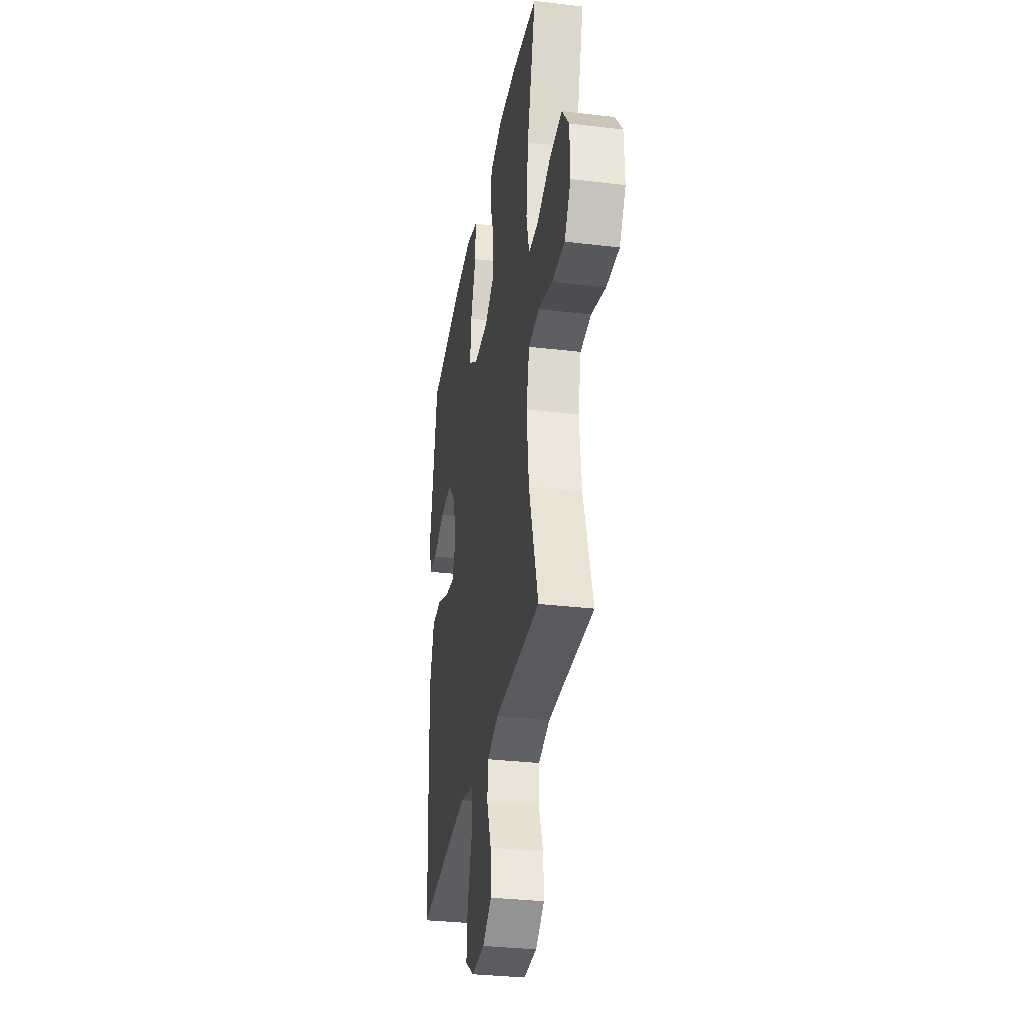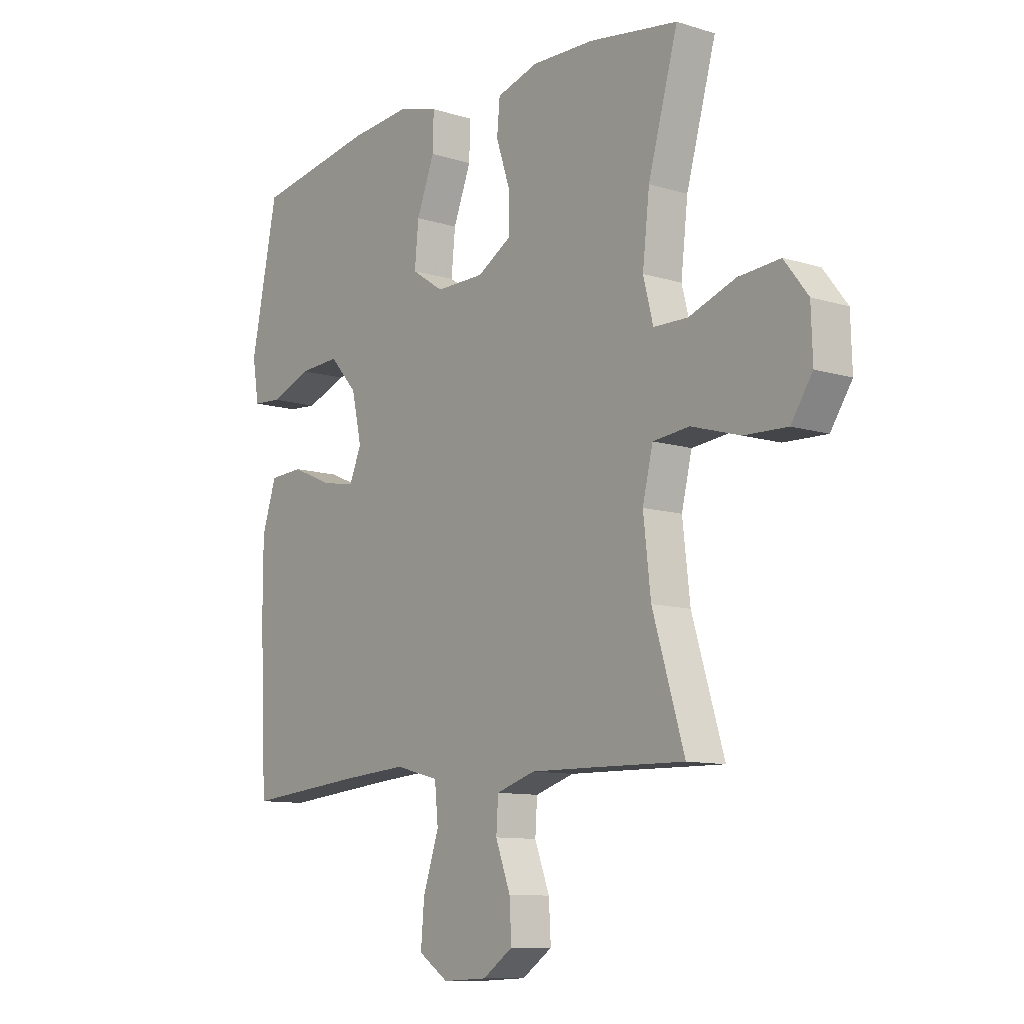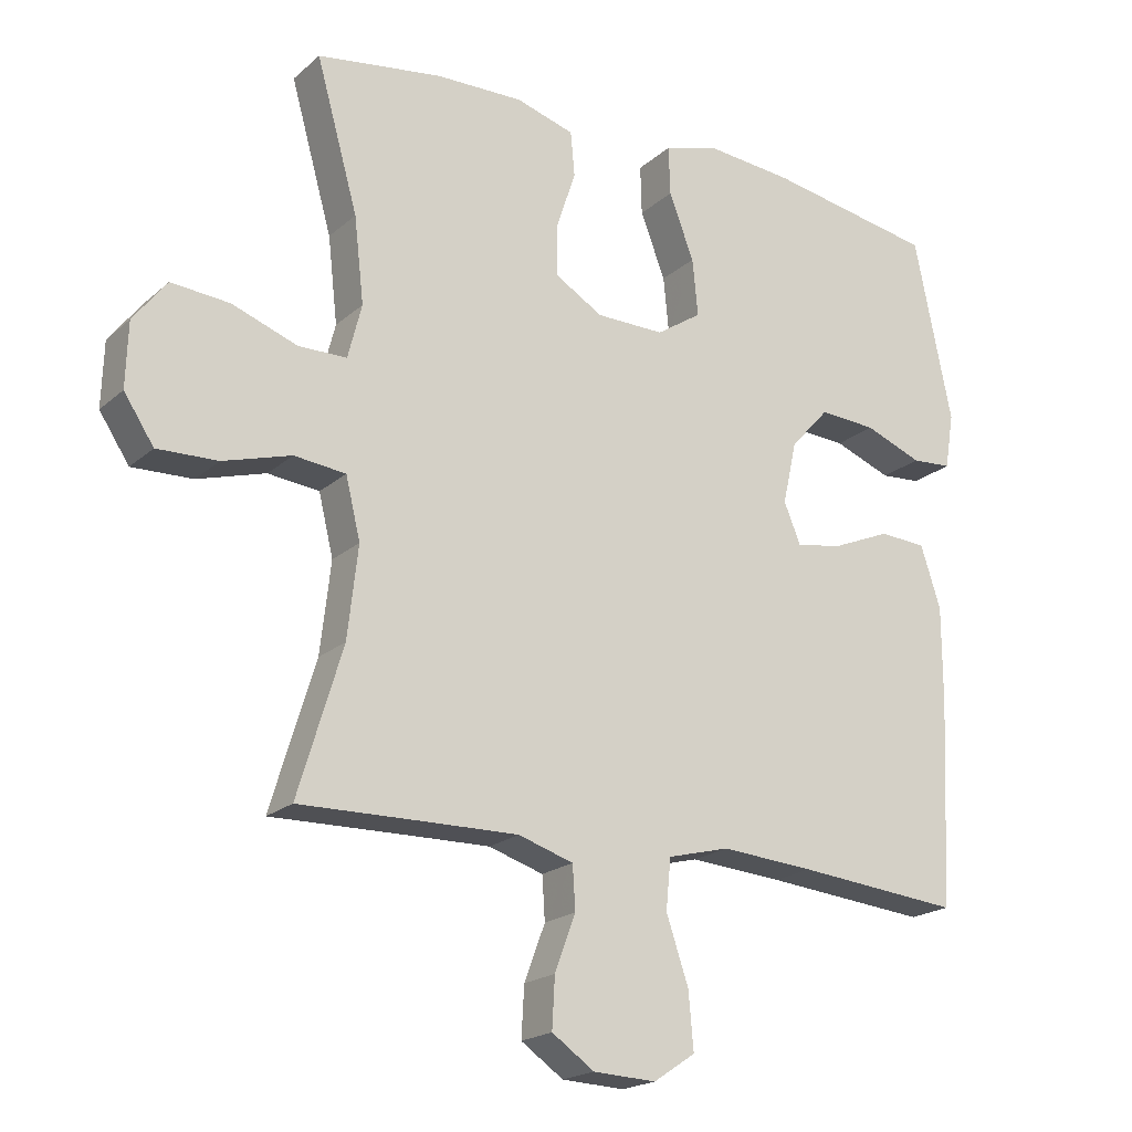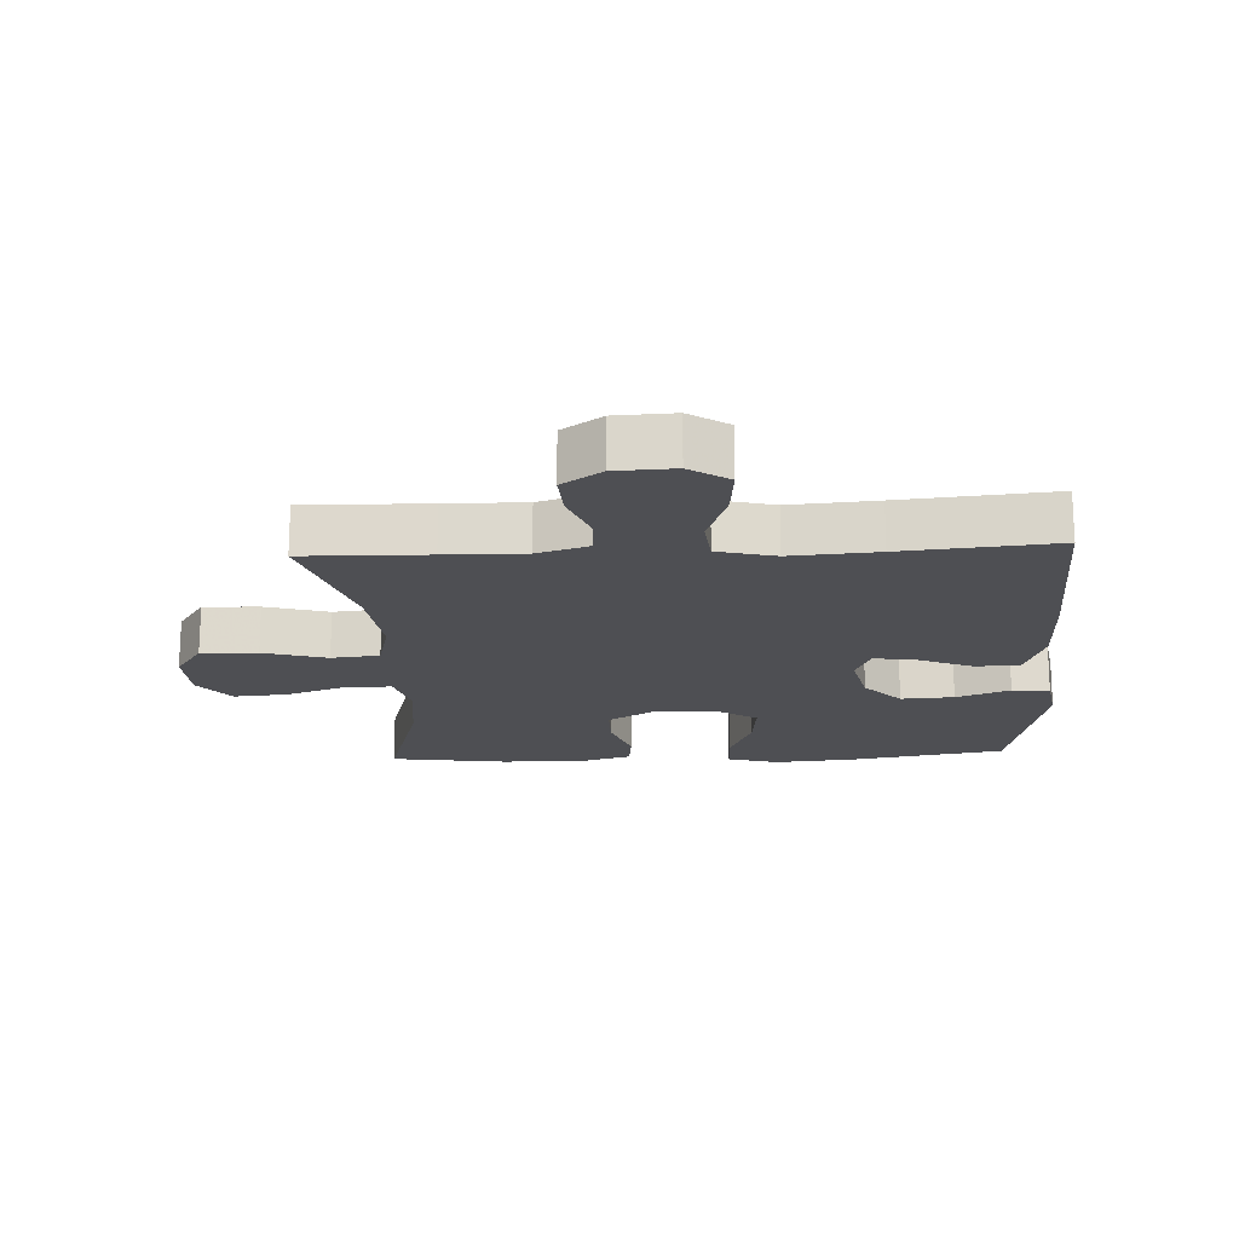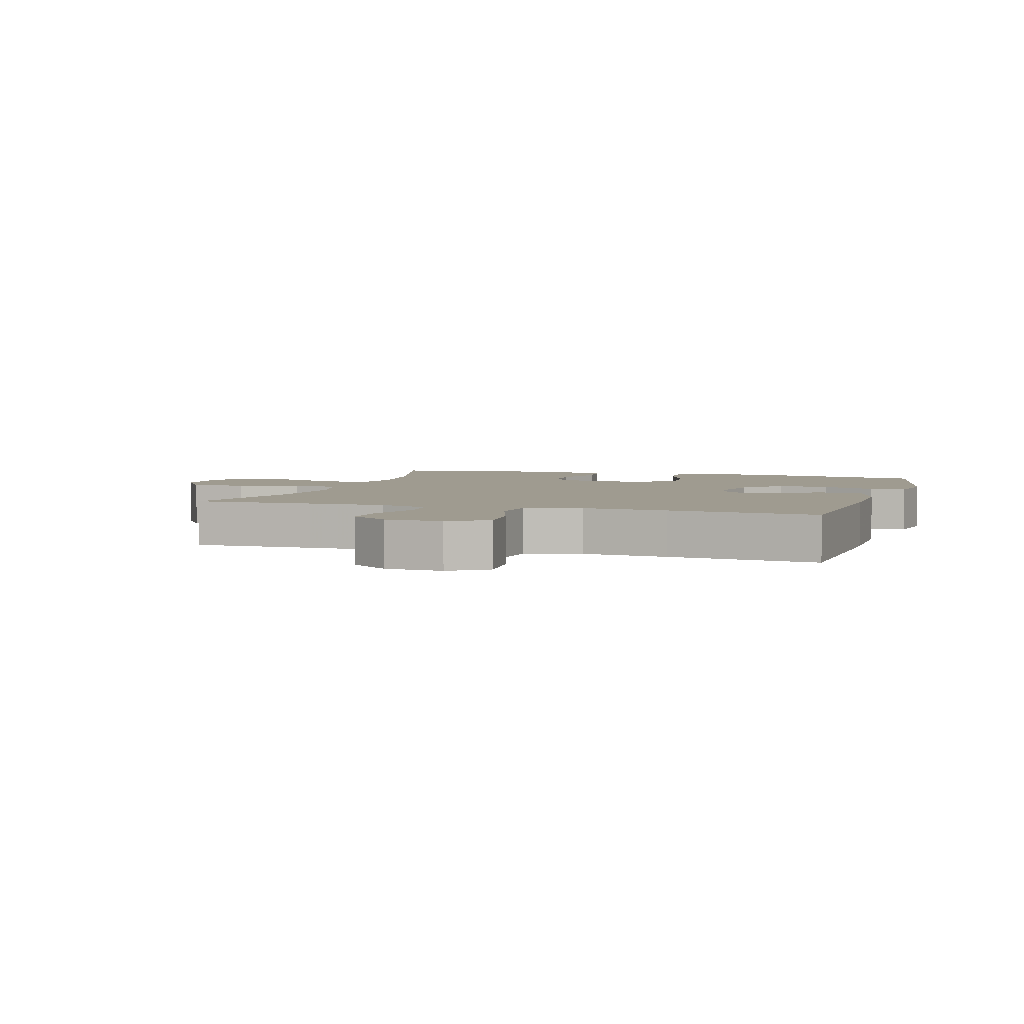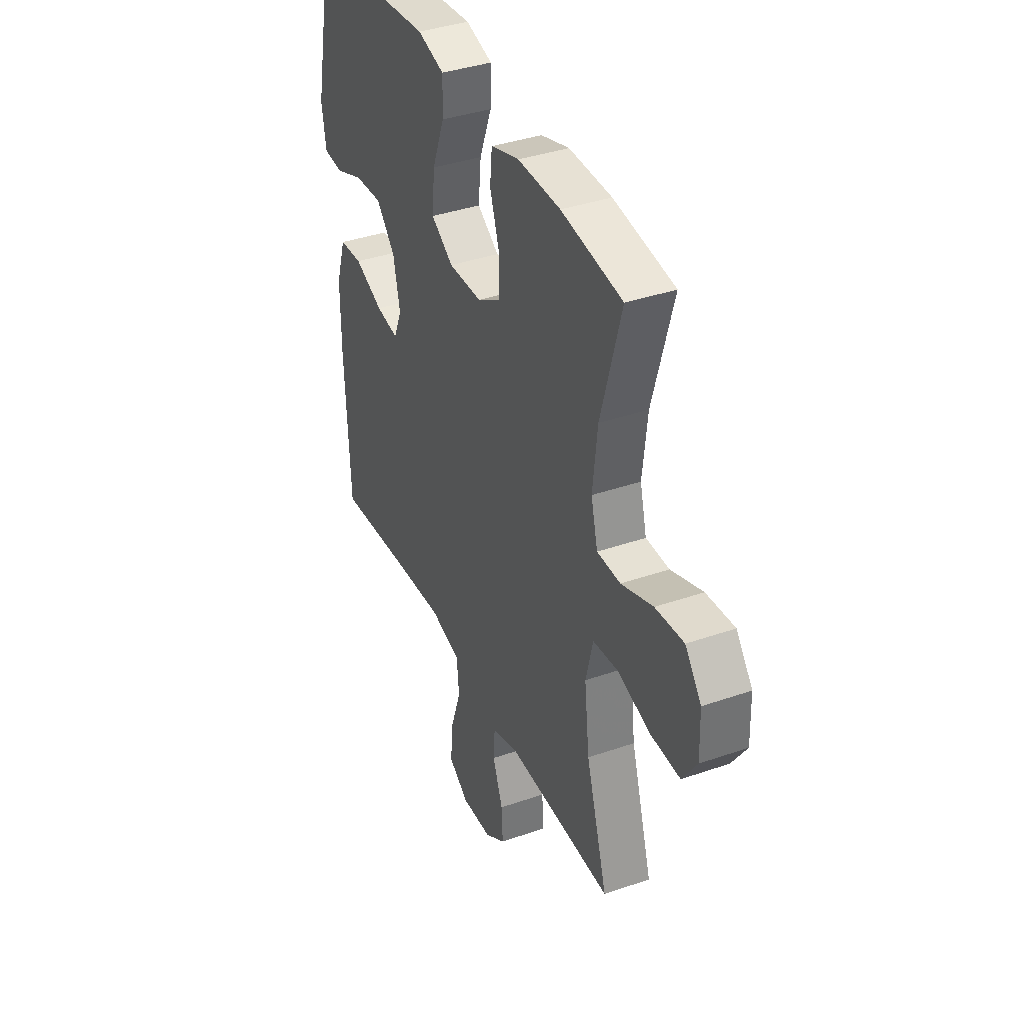
<metadata>
{"format":"obj","ext":"obj","renderer":"f3d","projection":"perspective","resolution":1024,"background":"white","views":[{"elev":-32.1,"azim":80.5,"up":"+Z"},{"elev":-10.3,"azim":51.8,"up":"+Z"},{"elev":-19.9,"azim":146.9,"up":"+Z"},{"elev":-18.2,"azim":-177.1,"up":"+Y"},{"elev":4.1,"azim":-162.6,"up":"+Y"},{"elev":38.1,"azim":66.2,"up":"+Z"}]}
</metadata>
<code>
v 0.5 0.07 0.5
v 0.44 0.07 0.286
v 0.426 0.07 0.163
v 0.446 0.07 0.085
v 0.515 0.07 0.084
v 0.609 0.07 0.118
v 0.693 0.07 0.125
v 0.741 0.07 0.063
v 0.744 0.07 -0.03
v 0.701 0.07 -0.095
v 0.614 0.07 -0.092
v 0.516 0.07 -0.063
v 0.442 0.07 -0.071
v 0.421 0.07 -0.158
v 0.436 0.07 -0.289
v 0.5 0.07 -0.5
v 0.309 0.07 -0.496
v 0.187 0.07 -0.494
v 0.108 0.07 -0.519
v 0.104 0.07 -0.581
v 0.134 0.07 -0.661
v 0.138 0.07 -0.733
v 0.077 0.07 -0.775
v -0.013 0.07 -0.779
v -0.073 0.07 -0.739
v -0.066 0.07 -0.658
v -0.034 0.07 -0.563
v -0.041 0.07 -0.491
v -0.13 0.07 -0.468
v -0.264 0.07 -0.478
v -0.5 0.07 -0.5
v -0.514 0.07 -0.205
v -0.514 0.07 -0.067
v -0.485 0.07 0.022
v -0.417 0.07 0.026
v -0.332 0.07 -0.01
v -0.266 0.07 -0.021
v -0.242 0.07 0.037
v -0.262 0.07 0.127
v -0.318 0.07 0.189
v -0.4 0.07 0.184
v -0.483 0.07 0.152
v -0.541 0.07 0.156
v -0.554 0.07 0.236
v -0.5 0.07 0.5
v -0.258 0.07 0.542
v -0.133 0.07 0.553
v -0.054 0.07 0.53
v -0.056 0.07 0.459
v -0.092 0.07 0.366
v -0.1 0.07 0.284
v -0.035 0.07 0.241
v 0.063 0.07 0.242
v 0.132 0.07 0.283
v 0.132 0.07 0.357
v 0.104 0.07 0.441
v 0.11 0.07 0.505
v 0.194 0.07 0.53
v 0.32 0.07 0.527
v 0.5 0 0.5
v 0.44 0 0.286
v 0.426 0 0.163
v 0.446 0 0.085
v 0.515 0 0.084
v 0.609 0 0.118
v 0.693 0 0.125
v 0.741 0 0.063
v 0.744 0 -0.03
v 0.701 0 -0.095
v 0.614 0 -0.092
v 0.516 0 -0.063
v 0.442 0 -0.071
v 0.421 0 -0.158
v 0.436 0 -0.289
v 0.5 0 -0.5
v 0.309 0 -0.496
v 0.187 0 -0.494
v 0.108 0 -0.519
v 0.104 0 -0.581
v 0.134 0 -0.661
v 0.138 0 -0.733
v 0.077 0 -0.775
v -0.013 0 -0.779
v -0.073 0 -0.739
v -0.066 0 -0.658
v -0.034 0 -0.563
v -0.041 0 -0.491
v -0.13 0 -0.468
v -0.264 0 -0.478
v -0.5 0 -0.5
v -0.514 0 -0.205
v -0.514 0 -0.067
v -0.485 0 0.022
v -0.417 0 0.026
v -0.332 0 -0.01
v -0.266 0 -0.021
v -0.242 0 0.037
v -0.262 0 0.127
v -0.318 0 0.189
v -0.4 0 0.184
v -0.483 0 0.152
v -0.541 0 0.156
v -0.554 0 0.236
v -0.5 0 0.5
v -0.258 0 0.542
v -0.133 0 0.553
v -0.054 0 0.53
v -0.056 0 0.459
v -0.092 0 0.366
v -0.1 0 0.284
v -0.035 0 0.241
v 0.063 0 0.242
v 0.132 0 0.283
v 0.132 0 0.357
v 0.104 0 0.441
v 0.11 0 0.505
v 0.194 0 0.53
v 0.32 0 0.527
f 58 59 1 2
f 55 56 57 58
f 54 55 58 2
f 53 54 2 3
f 52 53 3 4
f 47 48 49 50
f 47 50 51
f 46 47 51
f 45 46 51
f 44 45 51 52
f 41 42 43 44
f 40 41 44 52
f 33 34 35 36
f 33 36 37
f 30 31 32 33
f 29 30 33 37
f 28 29 37 38
f 24 25 26 27
f 24 27 28
f 23 24 28
f 20 21 22 23
f 19 20 23 28
f 18 19 28 38
f 15 16 17
f 14 15 17 18
f 13 14 18 38
f 9 10 11 12
f 5 6 7 8
f 4 5 8 9
f 39 40 52 4
f 12 13 38 39
f 4 9 12 39
f 61 60 118 117
f 117 116 115 114
f 61 117 114 113
f 62 61 113 112
f 63 62 112 111
f 109 108 107 106
f 110 109 106
f 110 106 105
f 110 105 104
f 111 110 104 103
f 103 102 101 100
f 111 103 100 99
f 95 94 93 92
f 96 95 92
f 92 91 90 89
f 96 92 89 88
f 97 96 88 87
f 86 85 84 83
f 87 86 83
f 87 83 82
f 82 81 80 79
f 87 82 79 78
f 97 87 78 77
f 76 75 74
f 77 76 74 73
f 97 77 73 72
f 71 70 69 68
f 67 66 65 64
f 68 67 64 63
f 63 111 99 98
f 98 97 72 71
f 98 71 68 63
f 1 60 61 2
f 2 61 62 3
f 3 62 63 4
f 4 63 64 5
f 5 64 65 6
f 6 65 66 7
f 7 66 67 8
f 8 67 68 9
f 9 68 69 10
f 10 69 70 11
f 11 70 71 12
f 12 71 72 13
f 13 72 73 14
f 14 73 74 15
f 15 74 75 16
f 16 75 76 17
f 17 76 77 18
f 18 77 78 19
f 19 78 79 20
f 20 79 80 21
f 21 80 81 22
f 22 81 82 23
f 23 82 83 24
f 24 83 84 25
f 25 84 85 26
f 26 85 86 27
f 27 86 87 28
f 28 87 88 29
f 29 88 89 30
f 30 89 90 31
f 31 90 91 32
f 32 91 92 33
f 33 92 93 34
f 34 93 94 35
f 35 94 95 36
f 36 95 96 37
f 37 96 97 38
f 38 97 98 39
f 39 98 99 40
f 40 99 100 41
f 41 100 101 42
f 42 101 102 43
f 43 102 103 44
f 44 103 104 45
f 45 104 105 46
f 46 105 106 47
f 47 106 107 48
f 48 107 108 49
f 49 108 109 50
f 50 109 110 51
f 51 110 111 52
f 52 111 112 53
f 53 112 113 54
f 54 113 114 55
f 55 114 115 56
f 56 115 116 57
f 57 116 117 58
f 58 117 118 59
f 59 118 60 1

</code>
